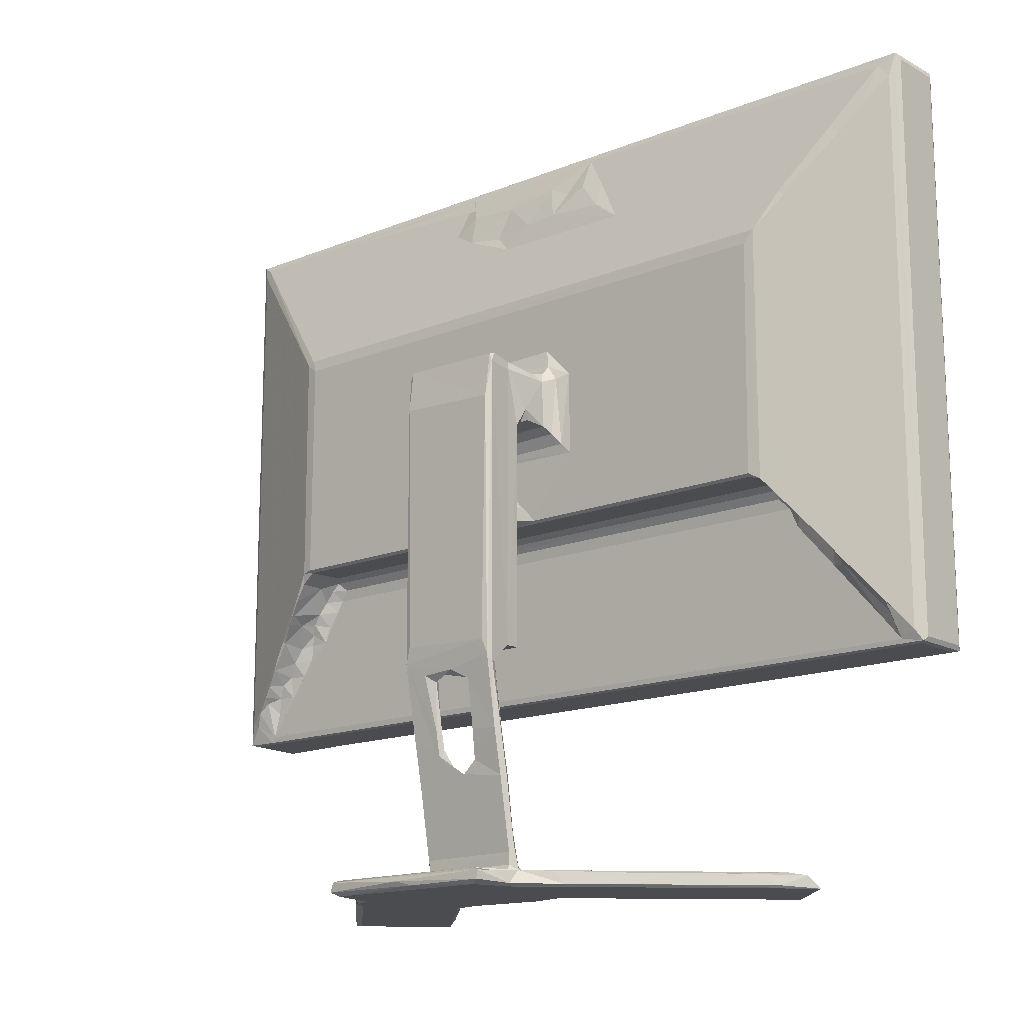
<metadata>
{"format":"obj","ext":"obj","renderer":"f3d","projection":"perspective","resolution":1024,"background":"white","views":[{"elev":-15.2,"azim":-139.1,"up":"+Z"}]}
</metadata>
<code>
v -0.3579 -0.0822 -0.04539
v -0.3596 -0.0787 -0.0421
v -0.3537 -0.08326 -0.0421
v -0.3537 -0.07869 -0.04632
v -0.3596 -0.03773 -0.0421
v -0.358 -0.03422 -0.04529
v -0.3537 -0.03774 -0.04632
v -0.3282 -0.08326 -0.024
v -0.3385 -0.08304 -0.01712
v -0.3531 -0.03114 -0.03712
v -0.3414 -0.03369 -0.04207
v -0.3263 -0.03371 -0.02451
v -0.3351 -0.0296 -0.02288
v -0.3351 -0.02428 -0.01569
v -0.327 -0.0775 -0.01274
v -0.3178 -0.07564 -0.006973
v -0.3596 -0.03773 0.389
v -0.3532 -0.0312 0.3757
v -0.3078 -0.01338 0.01721
v -0.2991 -0.02947 0.01688
v -0.2977 -0.02103 0.02704
v -0.2942 -0.008092 0.03438
v -0.2694 0.001719 0.06383
v -0.2894 -0.03371 0.01764
v -0.2914 -0.02912 0.02997
v -0.2592 -0.03372 0.0519
v -0.265 -0.02872 0.06154
v -0.2669 -0.02031 0.06578
v -0.2531 -0.03373 0.0662
v -0.256 -0.01999 0.07845
v -0.2556 0.006987 0.07991
v -0.1982 -0.1124 -0.2042
v -0.195 -0.1128 -0.2021
v -0.2151 -0.09495 -0.2041
v -0.1885 -0.1064 -0.1945
v -0.202 -0.09386 -0.1948
v -0.2373 -0.07349 -0.2041
v -0.2183 -0.08671 -0.1991
v -0.252 -0.059 -0.2042
v -0.2332 -0.0371 -0.2023
v -0.2467 -0.05086 -0.1952
v -0.228 -0.06759 -0.1947
v -0.2347 -0.04297 -0.1928
v -0.1822 -0.09647 -0.1928
v -0.2123 -0.01603 -0.1944
v -0.1965 -0.0004052 -0.2023
v -0.1347 -0.05261 -0.2023
v -0.125 -0.04274 -0.1941
v -0.1803 0.01601 -0.1944
v -0.07237 0.01192 -0.2042
v -0.08028 0.001782 -0.2024
v -0.07515 0.03658 -0.1927
v -0.08094 0.001237 -0.1941
v -0.07343 0.01094 -0.1928
v -0.067 0.006229 -0.1952
v -0.06006 0.005744 -0.2013
v -0.04692 0.001563 -0.1929
v -0.02926 -0.002963 -0.1955
v -0.04215 0.0006795 -0.2037
v 0.01192 0.0084 -0.2042
v -0.003504 -0.0002656 -0.2031
v -0.001399 0.001504 -0.1929
v -0.02205 -0.07862 -0.04632
v -0.02402 -0.08228 -0.04533
v -0.01698 -0.08335 -0.02405
v -0.05432 -0.08327 -0.04214
v 0.2023 -0.03369 0.06644
v -0.2482 -0.02796 0.08006
v -0.246 -0.02155 0.0832
v -0.2444 -0.03206 0.07446
v -0.2444 0.005597 0.08324
v -0.02782 0.005682 0.08325
v 0.3051 -0.03775 -0.04632
v 0.2847 -0.03447 -0.04543
v -0.02726 -0.08466 -0.02661
v -0.00884 -0.08392 -0.04152
v 0.1959 -0.02139 0.08324
v -0.3404 -0.08326 0.3757
v -0.3364 -0.08218 0.3595
v -0.3267 -0.07734 0.3522
v -0.3596 -0.0787 0.389
v -0.3537 -0.08326 0.389
v -0.3579 -0.08221 0.3936
v -0.3577 -0.03387 0.3933
v -0.2556 0.007146 0.2694
v -0.3178 -0.07564 0.3526
v -0.2647 0.00355 0.2731
v -0.2839 -0.00398 0.2906
v -0.3197 -0.01809 0.3366
v -0.2984 -0.009793 0.3147
v -0.3081 -0.01598 0.3409
v -0.2728 -0.001894 0.2972
v -0.3287 -0.08197 0.3715
v -0.318 -0.07747 0.3625
v -0.3537 -0.07869 0.3957
v -0.3537 -0.03812 0.3957
v -0.3446 -0.03033 0.3856
v -0.3346 -0.0242 0.3594
v -0.1146 -0.01045 0.3239
v 0.3052 -0.03798 0.3957
v 0.2693 -0.07564 0.3526
v -0.002392 -0.0107 0.3246
v -0.09243 -0.01413 0.3402
v -0.04694 -0.01483 0.344
v -0.07359 -0.03121 0.3881
v 0.2772 -0.08198 0.3719
v 0.2771 -0.0771 0.361
v -0.0912 -0.02252 0.3615
v -0.07261 -0.02148 0.3636
v 0.3093 -0.08221 0.3936
v -0.05681 -0.02202 0.3617
v -0.03839 -0.02374 0.3706
v 0.002949 -0.02148 0.3646
v 6.122e-05 -0.03087 0.3868
v -0.02049 -0.01486 0.3421
v 0.3092 -0.03378 0.3932
v -0.1584 0.03775 -0.2023
v -0.09796 0.09421 -0.2042
v -0.1546 0.04145 -0.1942
v -0.1256 0.0705 -0.2024
v -0.1019 0.09218 -0.1928
v -0.08777 0.1236 -0.2042
v -0.07417 0.06604 -0.1927
v -0.1213 0.0749 -0.1943
v -0.09946 0.09851 -0.2023
v -0.09532 0.1097 -0.1942
v -0.0951 0.1271 -0.1949
v -0.09411 0.1273 -0.2012
v -0.08915 0.1242 -0.1928
v -0.06696 0.04428 -0.189
v -0.06731 0.05112 -0.187
v -0.06405 0.06052 -0.1894
v -0.06399 0.04807 -0.1835
v -0.06613 0.05533 -0.1693
v -0.06271 0.05257 -0.1591
v -0.06327 0.05722 -0.1833
v -0.06321 0.05733 -0.1741
v -0.06636 0.06322 -0.1212
v -0.06427 0.05999 -0.1197
v -0.0637 0.06729 -0.1196
v 0.01313 0.0575 -0.1839
v 0.01528 0.04808 -0.1837
v 0.01473 0.05963 -0.12
v 0.01524 0.0572 -0.1747
v -0.02871 0.06795 -0.116
v 0.04122 0.1238 -0.2042
v -0.03584 0.1292 -0.2019
v -0.02073 0.1309 -0.1983
v 0.04431 0.1274 -0.1943
v -0.2464 0.008223 0.08503
v -0.04623 0.008215 0.08509
v -0.06369 0.0671 -0.08093
v -0.06633 0.07059 -0.08279
v -0.04211 0.06123 -0.1125
v -0.01677 0.06071 -0.1146
v -0.03976 0.06834 -0.1062
v -0.02862 0.0643 -0.1144
v -0.0427 0.0661 -0.08519
v -0.03965 0.07017 -0.08001
v -0.06346 0.04851 -0.02285
v -0.05959 0.0463 -0.01972
v -0.06421 0.06019 -0.02318
v -0.06239 0.06904 -0.02598
v 0.01523 0.04871 -0.02295
v -0.06326 0.07338 -0.08555
v -0.04199 0.07349 -0.08424
v -0.04336 0.07997 -0.04785
v -0.06433 0.07516 -0.03472
v -0.06609 0.07911 -0.03833
v -0.06452 0.08327 -0.03237
v -0.06027 0.08445 -0.02155
v -0.03913 0.07345 -0.0461
v -0.008339 0.07508 -0.03542
v 0.009221 0.07239 -0.02958
v -0.02741 0.08173 -0.03962
v -0.01474 0.07423 -0.04087
v 0.01587 0.08328 -0.03113
v 0.01178 0.08448 -0.01869
v -0.08234 0.008209 0.1329
v -0.06387 0.04901 0.1486
v -0.05956 0.04629 0.1469
v 0.01114 0.04628 0.1466
v -0.06431 0.05971 0.1907
v -0.06608 0.08059 0.1915
v -0.03464 0.01146 0.09695
v -0.02388 0.01504 0.0874
v -0.02443 0.01673 0.09526
v -0.06295 0.08441 0.1643
v -0.2481 0.00819 0.26
v -0.08131 0.008245 0.1964
v -0.01295 0.0084 0.1196
v -0.07518 0.009873 0.1405
v -0.0694 0.01449 0.1486
v -0.06635 0.0208 0.1535
v -0.06332 0.03665 0.1558
v -0.06579 0.04142 0.1627
v -0.06209 0.04305 0.1526
v -0.01892 0.01369 0.09849
v 0.01196 0.0273 0.1551
v -0.07159 0.01219 0.1931
v -0.06648 0.02274 0.1892
v -0.05972 0.008242 0.219
v -0.06442 0.01229 0.2045
v -0.06399 0.01901 0.1966
v -0.06353 0.03132 0.1941
v -0.0618 0.05669 0.1974
v -0.06476 0.07623 0.1995
v 0.01069 0.04068 0.1547
v 0.01615 0.01812 0.1971
v 0.008022 0.01262 0.2045
v 0.01039 0.05503 0.1975
v -0.06404 0.08061 0.1978
v 0.01513 0.0841 0.1677
v 0.01493 0.08029 0.1994
v 0.01843 0.006409 -0.201
v 0.0358 0.003188 -0.2042
v 0.03866 -0.004759 -0.2015
v 0.04051 -0.004895 -0.193
v 0.01672 0.03684 -0.1927
v 0.0131 0.00788 -0.1929
v 0.02894 0.005629 -0.1929
v 0.09096 -0.0582 -0.2013
v 0.07394 -0.0365 -0.2042
v 0.08342 -0.05002 -0.1947
v 0.09092 -0.053 -0.2042
v 0.098 -0.0648 -0.1947
v 0.0863 -0.04587 -0.1928
v 0.1009 -0.06058 -0.1928
v 0.06468 -0.03172 -0.2006
v 0.05614 -0.01859 -0.2042
v 0.0543 -0.02052 -0.1947
v 0.06907 -0.03461 -0.1933
v 0.09269 0.04713 -0.2042
v 0.122 0.01769 -0.2042
v 0.05702 -0.01644 -0.1928
v 0.09813 0.04466 -0.1928
v 0.1479 -0.1116 -0.204
v 0.1282 -0.09636 -0.2003
v 0.1424 -0.1097 -0.1974
v 0.1633 -0.09633 -0.2032
v 0.1377 -0.1039 -0.1937
v 0.1079 -0.07564 -0.2006
v 0.1074 -0.07018 -0.2041
v 0.1126 -0.07955 -0.1947
v 0.1257 -0.08858 -0.2042
v 0.125 -0.09238 -0.1947
v 0.1658 -0.02648 -0.2042
v 0.1949 -0.05584 -0.2043
v 0.1156 -0.07531 -0.1928
v 0.1315 -0.09126 -0.1927
v 0.1596 -0.01682 -0.1928
v 0.1826 -0.03764 -0.1929
v 0.1366 0.002967 -0.2042
v 0.1512 -0.01176 -0.2042
v 0.1435 0.002716 -0.2018
v 0.1579 -0.01135 -0.1955
v 0.1377 0.008088 -0.1932
v 0.1229 0.02001 -0.1928
v 0.1776 -0.07432 -0.1973
v 0.1831 -0.07651 -0.2031
v 0.1805 -0.04119 -0.2042
v 0.2022 -0.05716 -0.2031
v 0.1955 -0.05019 -0.1944
v 0.1727 -0.02685 -0.2018
v 0.1581 -0.01207 -0.2018
v 0.1873 -0.0417 -0.2018
v 0.161 -0.08331 -0.04215
v 0.2446 -0.07865 -0.04632
v 0.2809 -0.03369 -0.04086
v 0.1648 -0.08327 -0.02406
v 0.1959 -0.03204 0.07447
v 0.2694 -0.07566 -0.008051
v 0.2014 -0.02765 0.08031
v 0.1921 -0.08273 -0.04514
v 0.1934 -0.08424 -0.02551
v 0.2536 -0.08269 -0.04488
v 0.2347 -0.08475 -0.03951
v 0.2361 -0.08401 -0.0251
v 0.3093 -0.08222 -0.04623
v 0.2215 -0.03369 0.03326
v 0.2592 -0.03372 -0.009632
v 0.199 0.005524 0.08321
v 0.2376 -0.03366 0.021
v 0.2073 -0.03356 0.05768
v 0.2163 -0.03333 0.04584
v 0.215 -0.02739 0.06582
v 0.2072 -0.02698 0.07439
v 0.2109 -0.01664 0.07546
v 0.2112 0.003372 0.07586
v 0.2077 0.006918 0.08388
v 0.2743 -0.08391 -0.02463
v 0.3029 -0.08362 -0.04115
v 0.275 -0.03331 -0.02154
v 0.2907 -0.08321 -0.01097
v 0.3111 -0.07872 -0.04209
v 0.3111 -0.03772 -0.04208
v 0.2925 -0.02655 -0.02022
v 0.2827 -0.02656 -0.01287
v 0.2973 -0.02948 -0.03103
v 0.3092 -0.03389 -0.04507
v 0.3049 -0.03129 -0.02812
v 0.2466 -0.03343 0.007044
v 0.2321 -0.0298 0.04031
v 0.2351 -0.03198 0.03212
v 0.2438 -0.02785 0.0299
v 0.2584 -0.02991 0.007053
v 0.2714 -0.03058 -0.00907
v 0.266 -0.02785 0.001162
v 0.2642 -0.01545 0.01231
v 0.2513 -0.02695 0.01831
v 0.2474 -0.01095 0.03284
v 0.2743 -0.01944 0.0001797
v 0.2506 -0.009956 0.03607
v 0.2217 -0.02591 0.05621
v 0.2279 -0.0269 0.04815
v 0.2338 -0.01749 0.04692
v 0.2298 -0.004084 0.05304
v 0.221 0.0009596 0.06356
v 0.2355 -0.004096 0.04637
v 0.2781 -0.07731 -0.008959
v 0.3111 -0.03772 0.3889
v 0.288 -0.08211 0.3619
v 0.3052 -0.08326 0.389
v 0.2816 -0.02215 -0.008561
v 0.01063 -0.01497 0.3381
v 0.03977 -0.01449 0.3425
v 0.06064 -0.02041 0.3546
v 0.301 -0.03125 0.3882
v 0.2022 0.007067 0.2696
v 0.2082 0.006716 0.2669
v 0.05128 -0.03124 0.3882
v 0.3052 -0.07869 0.3957
v 0.04285 -0.02263 0.3676
v 0.2919 -0.08326 0.3757
v 0.3047 -0.03117 0.3818
v 0.3111 -0.07872 0.389
v 0.05125 0.08642 -0.2042
v 0.01655 0.04403 -0.1894
v 0.01482 0.05235 -0.1621
v 0.0166 0.06083 -0.1897
v 0.02427 0.06657 -0.1928
v 0.01489 0.06638 -0.1241
v 0.02862 0.05112 -0.1927
v 0.01861 0.05147 -0.1869
v 0.01778 0.05978 -0.1411
v 0.04148 0.1236 -0.1928
v 0.05086 0.09225 -0.1929
v 0.07213 0.07348 -0.204
v 0.07806 0.06187 -0.2042
v 0.1073 0.03241 -0.2042
v 0.08516 0.06191 -0.2017
v 0.0815 0.06609 -0.1949
v 0.07169 0.07103 -0.1928
v 0.06365 0.08305 -0.2025
v 0.05349 0.09607 -0.2001
v 0.06314 0.08486 -0.1958
v 0.04786 0.1086 -0.2026
v 0.04908 0.1075 -0.1954
v 0.04733 0.127 -0.2012
v 0.1143 0.03233 -0.2018
v 0.1174 0.02969 -0.195
v 0.09977 0.0471 -0.2017
v 0.1003 0.04721 -0.1956
v 0.1289 0.01753 -0.2018
v -0.006348 0.06225 -0.1078
v -0.009 0.06783 -0.09607
v -0.005443 0.06779 -0.07824
v 0.01577 0.06591 -0.08568
v 0.01492 0.07517 -0.03478
v 0.01786 0.06995 -0.08383
v 0.0111 0.0463 -0.01971
v 0.01419 0.06052 -0.02326
v 0.01434 0.07214 -0.02704
v 0.01762 0.08095 -0.02112
v -0.006336 0.06923 -0.1071
v 0.01557 0.07341 -0.08516
v -0.006627 0.07391 -0.08248
v -0.009172 0.07717 -0.04634
v -0.001609 0.0815 -0.04132
v 0.01781 0.07786 -0.04112
v 0.01751 0.08001 0.1942
v 0.01592 0.05315 0.158
v -0.006109 0.008212 0.08509
v 0.01469 0.04793 0.1526
v 0.0157 0.05887 0.1951
v 0.1996 0.00821 0.08504
v 0.03243 0.008223 0.1354
v 0.01861 0.009513 0.1402
v 0.01669 0.01376 0.1476
v 0.01762 0.0201 0.1532
v 0.02316 0.01203 0.1566
v 0.01749 0.03508 0.1593
v 0.01475 0.03113 0.1939
v 0.02108 0.01444 0.1972
v 0.01798 0.02243 0.1893
v 0.0265 0.01041 0.1998
v 0.03182 0.008245 0.2178
v 0.1986 0.008168 0.26
f 1 2 5
f 1 5 6
f 1 7 4
f 1 6 7
f 3 8 9
f 6 10 11
f 11 14 13
f 11 10 14
f 11 13 12
f 9 8 15
f 10 19 14
f 13 21 20
f 14 21 13
f 10 18 19
f 19 18 22
f 2 17 5
f 5 17 6
f 13 20 12
f 12 20 24
f 20 21 25
f 20 25 24
f 21 14 19
f 21 19 22
f 24 25 26
f 18 23 22
f 25 27 26
f 25 21 27
f 27 21 28
f 27 29 26
f 27 28 30
f 21 22 28
f 22 23 28
f 28 23 31
f 33 35 36
f 37 34 38
f 34 37 32
f 39 37 41
f 37 42 41
f 42 43 41
f 38 42 37
f 38 36 42
f 34 36 38
f 34 32 36
f 32 33 36
f 36 43 42
f 36 44 43
f 37 39 32
f 40 46 39
f 40 45 46
f 39 41 40
f 41 43 45
f 40 41 45
f 33 47 35
f 33 32 47
f 35 44 36
f 35 48 44
f 35 47 48
f 46 45 49
f 32 50 47
f 32 39 50
f 47 50 51
f 47 53 48
f 48 53 44
f 44 53 54
f 47 51 53
f 52 44 54
f 51 56 55
f 51 50 56
f 56 58 57
f 56 59 58
f 56 50 59
f 59 50 60
f 59 61 58
f 51 55 53
f 53 55 54
f 55 57 54
f 56 57 55
f 57 58 62
f 1 4 63
f 1 64 3
f 1 63 64
f 3 65 8
f 64 66 3
f 3 66 65
f 11 12 67
f 24 29 12
f 24 26 29
f 27 68 29
f 68 30 69
f 27 30 68
f 29 68 70
f 28 31 30
f 30 31 69
f 69 31 71
f 8 65 15
f 69 71 72
f 4 7 73
f 6 11 74
f 7 6 74
f 4 73 63
f 64 76 66
f 66 76 75
f 66 75 65
f 68 69 77
f 69 72 77
f 12 29 67
f 3 9 78
f 9 15 79
f 9 79 78
f 79 15 80
f 1 81 2
f 1 3 82
f 1 83 81
f 1 82 83
f 2 81 17
f 6 18 10
f 6 84 18
f 17 84 6
f 23 18 85
f 23 85 31
f 3 78 82
f 15 16 80
f 80 16 86
f 87 18 88
f 18 89 90
f 18 87 85
f 18 90 88
f 90 89 91
f 90 91 92
f 87 88 92
f 88 90 92
f 78 79 93
f 80 93 79
f 80 94 93
f 80 86 94
f 83 95 84
f 81 84 17
f 81 83 84
f 84 95 96
f 18 84 97
f 89 18 98
f 18 97 98
f 98 97 91
f 89 98 91
f 96 100 84
f 87 92 85
f 99 85 92
f 91 99 92
f 16 101 86
f 99 102 85
f 99 103 104
f 99 104 102
f 97 105 91
f 105 99 91
f 97 84 105
f 93 106 78
f 93 94 106
f 86 107 94
f 99 105 108
f 108 105 109
f 99 108 103
f 103 108 109
f 95 100 96
f 83 110 95
f 82 110 83
f 109 105 111
f 109 104 103
f 104 109 111
f 105 112 111
f 104 111 112
f 104 115 102
f 104 112 115
f 105 84 116
f 100 116 84
f 105 116 112
f 112 116 114
f 46 49 117
f 46 117 39
f 39 117 118
f 117 49 119
f 117 120 118
f 45 43 49
f 49 43 119
f 43 121 119
f 43 44 121
f 39 118 50
f 50 118 122
f 44 52 123
f 44 123 121
f 120 119 124
f 119 121 124
f 117 119 120
f 120 125 118
f 125 122 118
f 125 127 128
f 125 128 122
f 124 121 120
f 125 120 121
f 125 121 126
f 125 126 127
f 121 123 129
f 126 121 129
f 126 129 127
f 50 122 60
f 52 130 123
f 123 130 131
f 123 131 132
f 130 133 131
f 133 134 131
f 133 135 134
f 131 136 132
f 136 134 137
f 131 134 136
f 135 138 134
f 135 139 138
f 134 138 137
f 54 57 52
f 132 136 141
f 136 137 141
f 130 142 133
f 142 143 133
f 141 137 144
f 137 140 145
f 137 145 144
f 135 133 143
f 122 128 147
f 147 128 148
f 122 147 146
f 128 127 148
f 148 127 149
f 129 149 127
f 31 150 71
f 71 150 72
f 72 150 151
f 138 139 152
f 152 153 138
f 139 135 152
f 135 155 154
f 135 143 155
f 154 157 156
f 154 155 157
f 135 154 158
f 154 156 158
f 158 156 159
f 160 164 161
f 160 162 164
f 138 140 137
f 138 165 140
f 138 153 165
f 140 156 145
f 140 165 156
f 156 157 145
f 165 166 156
f 165 167 166
f 156 166 159
f 152 168 153
f 153 169 165
f 168 169 153
f 152 135 168
f 168 163 169
f 163 162 169
f 169 170 165
f 165 170 167
f 135 158 172
f 158 159 172
f 159 167 172
f 159 166 167
f 135 172 168
f 172 173 168
f 168 174 163
f 168 173 174
f 170 175 167
f 170 171 175
f 172 175 176
f 172 167 175
f 175 171 177
f 171 178 177
f 160 161 181
f 160 180 162
f 160 181 180
f 180 183 162
f 162 183 184
f 151 185 186
f 72 151 186
f 185 187 186
f 162 184 169
f 169 184 170
f 170 188 171
f 171 188 178
f 31 189 150
f 31 85 189
f 150 179 151
f 150 189 179
f 189 190 179
f 151 179 191
f 180 197 196
f 180 181 197
f 151 191 185
f 185 198 187
f 185 191 198
f 194 195 199
f 181 182 197
f 179 190 192
f 190 200 192
f 192 200 193
f 193 201 194
f 193 200 201
f 194 196 195
f 194 201 196
f 190 203 200
f 190 202 203
f 200 204 201
f 200 203 204
f 201 204 205
f 195 196 197
f 196 201 183
f 180 196 183
f 201 205 206
f 201 206 183
f 183 207 184
f 183 206 207
f 195 208 199
f 203 209 204
f 203 210 209
f 195 197 208
f 205 211 206
f 184 188 170
f 184 212 188
f 184 207 212
f 212 207 214
f 188 212 214
f 190 189 202
f 59 60 61
f 60 215 61
f 215 60 216
f 217 218 215
f 217 215 216
f 62 219 57
f 61 62 58
f 61 220 62
f 61 215 220
f 215 221 220
f 218 221 215
f 222 223 225
f 226 228 224
f 226 224 222
f 224 228 227
f 229 230 223
f 217 229 231
f 217 230 229
f 217 216 230
f 229 222 224
f 229 223 222
f 230 233 223
f 223 233 234
f 232 231 229
f 231 232 235
f 231 235 218
f 231 218 217
f 224 227 232
f 224 232 229
f 232 227 235
f 218 235 236
f 235 227 236
f 237 239 238
f 239 241 238
f 242 238 244
f 242 245 238
f 242 243 245
f 222 242 226
f 222 243 242
f 222 225 243
f 238 245 237
f 243 247 245
f 243 225 247
f 245 247 248
f 246 250 244
f 246 244 238
f 244 250 249
f 244 249 226
f 244 226 242
f 226 249 228
f 228 249 251
f 246 241 250
f 246 238 241
f 249 250 251
f 250 252 251
f 223 253 225
f 225 253 254
f 223 234 253
f 225 254 247
f 254 253 255
f 228 251 227
f 227 251 258
f 258 251 257
f 257 256 255
f 257 251 256
f 237 240 239
f 237 245 248
f 237 248 240
f 240 260 259
f 240 248 260
f 247 261 248
f 260 262 259
f 260 248 262
f 240 259 239
f 239 259 241
f 241 259 263
f 241 263 250
f 250 263 252
f 262 263 259
f 261 247 264
f 247 254 265
f 255 256 265
f 254 255 265
f 265 256 264
f 247 265 264
f 248 261 266
f 264 252 266
f 261 264 266
f 266 263 262
f 248 266 262
f 256 252 264
f 256 251 252
f 252 263 266
f 75 76 65
f 64 267 76
f 76 267 65
f 63 73 268
f 7 74 73
f 74 11 269
f 11 67 269
f 267 270 65
f 29 70 67
f 67 70 271
f 70 68 271
f 15 272 16
f 65 270 15
f 16 272 101
f 271 68 273
f 68 77 273
f 64 274 267
f 64 63 274
f 274 63 268
f 267 274 275
f 267 275 270
f 274 268 276
f 274 277 275
f 268 73 279
f 77 72 282
f 270 275 15
f 67 280 269
f 280 283 269
f 67 284 280
f 280 284 285
f 284 67 286
f 67 271 287
f 271 273 287
f 287 273 288
f 288 273 282
f 77 282 273
f 288 282 289
f 289 282 290
f 276 277 274
f 275 277 278
f 277 291 278
f 276 292 277
f 269 281 293
f 276 268 279
f 277 292 291
f 291 292 294
f 276 279 292
f 279 296 295
f 269 298 297
f 269 293 298
f 74 269 299
f 297 299 269
f 279 300 296
f 279 73 300
f 74 299 300
f 73 74 300
f 299 301 300
f 299 297 301
f 275 278 15
f 278 272 15
f 278 291 272
f 269 283 281
f 281 283 302
f 280 304 283
f 280 303 304
f 283 304 305
f 281 302 306
f 293 281 307
f 281 306 308
f 281 308 307
f 308 306 309
f 302 283 310
f 283 305 310
f 306 310 309
f 306 302 310
f 309 312 308
f 310 311 309
f 310 305 311
f 311 313 309
f 285 284 314
f 280 315 303
f 280 285 315
f 284 286 314
f 314 315 285
f 315 316 303
f 303 305 304
f 303 316 305
f 286 287 288
f 286 67 287
f 314 316 315
f 314 317 316
f 314 288 317
f 314 286 288
f 317 288 318
f 317 319 316
f 316 311 305
f 316 319 311
f 319 313 311
f 317 318 319
f 318 290 319
f 288 289 318
f 289 290 318
f 290 301 319
f 319 301 313
f 291 320 272
f 291 294 320
f 295 296 321
f 294 322 320
f 294 292 323
f 292 279 323
f 293 307 298
f 298 307 324
f 307 308 312
f 298 324 297
f 324 307 312
f 324 312 309
f 297 324 301
f 296 300 321
f 313 301 309
f 309 301 324
f 102 326 327
f 85 102 328
f 85 328 329
f 112 114 113
f 113 325 115
f 325 102 115
f 115 112 113
f 113 114 331
f 325 113 326
f 102 325 326
f 107 106 94
f 95 332 100
f 113 331 333
f 333 331 327
f 326 333 327
f 326 113 333
f 102 327 328
f 114 116 331
f 86 101 107
f 78 334 82
f 328 327 331
f 331 116 328
f 106 334 78
f 334 323 82
f 82 323 110
f 290 330 301
f 272 320 101
f 301 330 335
f 301 335 300
f 329 328 330
f 101 320 107
f 320 322 107
f 279 295 336
f 295 321 336
f 322 294 334
f 294 323 334
f 279 336 110
f 323 279 110
f 321 300 116
f 335 116 300
f 110 332 95
f 330 328 335
f 322 334 106
f 107 322 106
f 336 116 110
f 332 110 116
f 336 321 116
f 335 328 116
f 332 116 100
f 60 122 216
f 122 337 216
f 57 219 52
f 62 220 219
f 52 338 130
f 130 338 142
f 52 219 338
f 142 339 143
f 132 141 340
f 132 341 123
f 132 340 341
f 144 145 342
f 220 343 219
f 220 221 343
f 338 344 142
f 142 345 339
f 142 344 345
f 344 340 141
f 344 141 144
f 344 144 345
f 219 343 338
f 338 343 344
f 344 343 340
f 340 343 341
f 122 146 337
f 123 346 129
f 123 341 346
f 341 347 346
f 216 233 230
f 337 348 216
f 216 349 233
f 216 348 349
f 233 350 234
f 233 349 351
f 221 218 236
f 221 236 353
f 221 353 343
f 343 353 341
f 353 236 352
f 348 337 354
f 337 355 354
f 146 357 337
f 357 359 358
f 146 359 357
f 337 357 355
f 354 356 348
f 348 352 351
f 349 348 351
f 341 353 347
f 355 356 354
f 355 347 356
f 358 359 149
f 347 149 346
f 355 358 347
f 355 357 358
f 347 358 149
f 356 352 348
f 356 353 352
f 347 353 356
f 147 148 359
f 146 147 359
f 129 346 149
f 148 149 359
f 234 350 360
f 350 233 362
f 351 352 362
f 233 351 362
f 362 363 360
f 350 362 360
f 253 234 364
f 360 361 364
f 234 360 364
f 364 257 255
f 253 364 255
f 227 258 236
f 236 258 361
f 352 363 362
f 352 236 363
f 363 361 360
f 363 236 361
f 361 257 364
f 361 258 257
f 155 143 365
f 365 366 155
f 365 367 366
f 365 143 368
f 367 368 369
f 365 368 367
f 339 345 143
f 345 144 342
f 143 370 368
f 143 345 370
f 368 370 369
f 164 371 161
f 164 162 372
f 162 163 372
f 372 163 373
f 372 374 164
f 157 155 145
f 155 375 145
f 145 375 376
f 145 376 342
f 155 366 375
f 366 377 375
f 375 177 376
f 375 377 177
f 345 342 370
f 376 370 342
f 367 378 366
f 377 378 379
f 366 378 377
f 367 369 173
f 377 379 177
f 367 173 378
f 172 176 173
f 176 175 378
f 175 379 378
f 173 176 378
f 163 174 373
f 379 175 177
f 370 380 369
f 370 376 380
f 177 380 376
f 173 369 174
f 372 373 374
f 369 373 174
f 369 380 373
f 373 380 374
f 380 177 374
f 161 371 181
f 181 371 182
f 164 374 381
f 371 164 182
f 198 186 187
f 186 198 383
f 72 186 383
f 164 382 384
f 182 164 384
f 382 164 385
f 164 381 385
f 374 177 213
f 178 213 177
f 72 383 282
f 282 383 386
f 282 386 290
f 198 191 383
f 191 387 383
f 191 179 387
f 179 388 387
f 179 192 388
f 192 193 389
f 193 390 389
f 193 194 390
f 192 389 388
f 390 194 199
f 182 208 197
f 389 390 391
f 199 392 390
f 389 391 388
f 388 391 387
f 182 384 208
f 204 209 205
f 209 393 205
f 205 393 211
f 391 395 394
f 391 390 395
f 199 208 392
f 390 392 395
f 394 396 391
f 391 396 387
f 396 397 387
f 394 395 209
f 210 397 394
f 210 394 209
f 395 393 209
f 394 397 396
f 208 384 392
f 384 382 392
f 392 385 395
f 392 382 385
f 395 385 393
f 393 385 211
f 178 188 213
f 374 213 381
f 206 211 207
f 188 214 213
f 211 214 207
f 385 381 214
f 211 385 214
f 381 213 214
f 397 398 387
f 203 202 397
f 202 189 397
f 203 397 210
f 397 189 398
f 189 85 398
f 383 387 386
f 387 398 386
f 386 330 290
f 386 398 330
f 398 85 329
f 398 329 330

</code>
